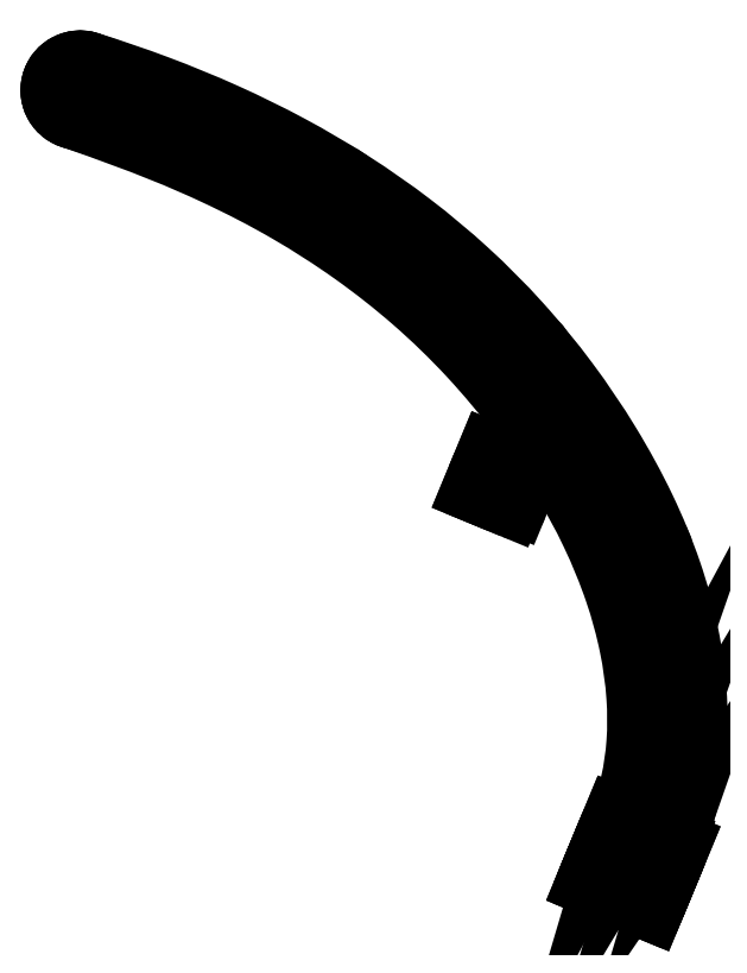
<metadata>
{"format":"dxf","ext":"dxf","renderer":"ezdxf+matplotlib","layout":"modelspace","background":"white","min_lineweight":24,"dpi":150}
</metadata>
<code>
0
SECTION
2
ENTITIES
0
CIRCLE
8
0
10
39.02
20
196.2
30
0
40
10
0
CIRCLE
8
0
10
0
20
260
30
0
40
10
0
CIRCLE
8
0
10
-62.43
20
313.9
30
0
40
10
0
CIRCLE
8
0
10
-145.4
20
351.1
30
0
40
10
0
ARC
8
0
10
-145.4
20
351.1
30
0
40
10
50
72.72
51
252.7
0
LINE
8
0
10
34.6
20
109.7
30
0
11
34.77
21
110.1
31
0
0
LINE
8
0
10
53.08
20
102
30
0
11
53.25
21
102.4
31
0
0
LINE
8
0
10
34.6
20
109.7
30
0
11
53.08
21
102
31
0
0
SPLINE
8
0
210
0
220
0
230
1
70
     8
71
     3
72
    22
73
    18
74
     0
42
1e-08
43
1e-08
40
0
40
0
40
0
40
0
40
0.07948
40
0.1584
40
0.2368
40
0.3149
40
0.3933
40
0.4724
40
0.553
40
0.6237
40
0.6922
40
0.7563
40
0.815
40
0.8686
40
0.9172
40
0.961
40
1
40
1
40
1
40
1
10
-145.4
20
351.1
30
0
10
-119.8
20
342.2
30
0
10
-95.05
20
331.6
30
0
10
-71.36
20
319.2
30
0
10
-48.9
20
304.8
30
0
10
-27.88
20
288.3
30
0
10
-8.468
20
269.6
30
0
10
9.125
20
248.5
30
0
10
22.63
20
228.5
30
0
10
33.82
20
207.9
30
0
10
42.15
20
187.7
30
0
10
47.45
20
168.4
30
0
10
49.98
20
150.3
30
0
10
50.06
20
133.7
30
0
10
47.97
20
119
30
0
10
44.01
20
106.2
30
0
10
45.47
20
110.4
30
0
10
44.01
20
106.2
30
0
0
SPLINE
8
0
210
0
220
0
230
1
70
     8
71
     3
72
    22
73
    18
74
     0
42
1e-08
43
1e-08
40
0
40
0
40
0
40
0
40
0.08152
40
0.1622
40
0.242
40
0.3214
40
0.4006
40
0.4806
40
0.5619
40
0.6334
40
0.7024
40
0.7661
40
0.8239
40
0.8762
40
0.923
40
0.9643
40
1
40
1
40
1
40
1
10
-148.4
20
341.5
30
0
10
-123.4
20
332.9
30
0
10
-99.32
20
322.6
30
0
10
-76.36
20
310.6
30
0
10
-54.68
20
296.7
30
0
10
-34.44
20
280.8
30
0
10
-15.79
20
262.8
30
0
10
1.107
20
242.5
30
0
10
14.09
20
223.3
30
0
10
24.8
20
203.6
30
0
10
32.69
20
184.5
30
0
10
37.65
20
166.4
30
0
10
40.01
20
149.6
30
0
10
40.08
20
134.4
30
0
10
38.21
20
121.1
30
0
10
34.77
20
110.1
30
0
10
36.04
20
113.7
30
0
10
34.77
20
110.1
30
0
0
SPLINE
8
0
210
0
220
0
230
1
70
     8
71
     3
72
    22
73
    18
74
     0
42
1e-08
43
1e-08
40
0
40
0
40
0
40
0
40
0.07763
40
0.1549
40
0.232
40
0.3091
40
0.3866
40
0.465
40
0.5449
40
0.6149
40
0.6831
40
0.7475
40
0.807
40
0.8617
40
0.9119
40
0.958
40
1
40
1
40
1
40
1
10
-142.4
20
360.6
30
0
10
-116.2
20
351.5
30
0
10
-90.78
20
340.7
30
0
10
-66.35
20
327.9
30
0
10
-43.12
20
313
30
0
10
-21.32
20
295.9
30
0
10
-1.146
20
276.4
30
0
10
17.14
20
254.4
30
0
10
31.17
20
233.7
30
0
10
42.83
20
212.3
30
0
10
51.61
20
191
30
0
10
57.24
20
170.4
30
0
10
59.96
20
151.1
30
0
10
60.03
20
133.1
30
0
10
57.73
20
116.8
30
0
10
53.25
20
102.4
30
0
10
54.9
20
107.2
30
0
10
53.25
20
102.4
30
0
0
POINT
8
0
10
-145.4
20
351.1
30
0
0
SPLINE
8
0
210
0
220
0
230
1
70
     8
71
     3
72
    17
73
    13
74
     0
42
1e-08
43
1e-08
40
0
40
0
40
0
40
0
40
0.03125
40
0.0625
40
0.125
40
0.1875
40
0.25
40
0.3125
40
0.375
40
0.4375
40
0.4688
40
0.4911
40
0.4911
40
0.4911
40
0.4911
10
-148.4
20
341.5
30
0
10
-144.7
20
340.4
30
0
10
-137.3
20
338
30
0
10
-122.8
20
332.8
30
0
10
-105.1
20
325.5
30
0
10
-84.68
20
315.5
30
0
10
-65.18
20
304.1
30
0
10
-46.72
20
291.2
30
0
10
-29.41
20
276.8
30
0
10
-16.03
20
263.3
30
0
10
-6.713
20
252.5
30
0
10
-2.579
20
247.3
30
0
10
-0.8878
20
245.1
30
0
0
SPLINE
8
0
210
0
220
0
230
1
70
     8
71
     3
72
    26
73
    22
74
     0
42
1e-08
43
1e-08
40
0.01013
40
0.01013
40
0.01013
40
0.01013
40
0.01562
40
0.03125
40
0.0625
40
0.09375
40
0.125
40
0.1875
40
0.25
40
0.3125
40
0.375
40
0.4375
40
0.5
40
0.5625
40
0.625
40
0.6875
40
0.75
40
0.8125
40
0.875
40
0.9375
40
1
40
1
40
1
40
1
10
54.12
20
104.6
30
0
10
54.27
20
105
30
0
10
54.84
20
106.6
30
0
10
56.17
20
110.5
30
0
10
57.82
20
116.7
30
0
10
59.26
20
124.6
30
0
10
60.43
20
135.8
30
0
10
60.4
20
150.8
30
0
10
57.72
20
170.3
30
0
10
52.15
20
190.8
30
0
10
43.32
20
212.3
30
0
10
31.56
20
233.8
30
0
10
17.45
20
254.7
30
0
10
1.486
20
274.1
30
0
10
-15.9
20
291.6
30
0
10
-34.58
20
307.2
30
0
10
-54.41
20
321
30
0
10
-75.23
20
333.2
30
0
10
-96.93
20
343.8
30
0
10
-119.3
20
353
30
0
10
-134.7
20
358.2
30
0
10
-142.5
20
360.6
30
0
0
SPLINE
8
0
210
0
220
0
230
1
70
     8
71
     3
72
    20
73
    16
74
     0
42
1e-08
43
1e-08
40
0.5405
40
0.5405
40
0.5405
40
0.5405
40
0.625
40
0.6562
40
0.6875
40
0.75
40
0.8125
40
0.8438
40
0.875
40
0.9062
40
0.9375
40
0.9531
40
0.9688
40
0.9844
40
0.987
40
0.987
40
0.987
40
0.987
10
9.757
20
230.1
30
0
10
15.48
20
221.4
30
0
10
22.46
20
209.1
30
0
10
29.26
20
193.9
30
0
10
33.99
20
181.3
30
0
10
38.09
20
166.2
30
0
10
40.01
20
152.2
30
0
10
40.4
20
141.7
30
0
10
40.16
20
134.3
30
0
10
39.44
20
127.4
30
0
10
38.47
20
122.1
30
0
10
37.49
20
118.1
30
0
10
36.67
20
115.3
30
0
10
36.01
20
113.3
30
0
10
35.65
20
112.3
30
0
10
35.59
20
112.2
30
0
0
LINE
8
0
10
22.65
20
86.68
30
0
11
24.96
21
85.73
31
0
0
LINE
8
0
10
42.97
20
78.26
30
0
11
45.28
21
77.31
31
0
0
LINE
8
0
10
52.14
20
103.8
30
0
11
50.56
21
104.4
31
0
0
LINE
8
0
10
49.86
20
102.7
30
0
11
54.94
21
100.6
31
0
0
LINE
8
0
10
45.73
20
91.46
30
0
11
50.32
21
102.5
31
0
0
LINE
8
0
10
50.35
20
89.55
30
0
11
45.27
21
91.65
31
0
0
LINE
8
0
10
44.58
20
89.98
30
0
11
46.19
21
89.31
31
0
0
LINE
8
0
10
44.25
20
80.71
30
0
11
47.01
21
87.35
31
0
0
LINE
8
0
10
26.59
20
86.4
30
0
11
42.29
21
79.9
31
0
0
LINE
8
0
10
28.53
20
95
30
0
11
25.78
21
88.36
31
0
0
LINE
8
0
10
30.49
20
95.82
30
0
11
32.1
21
95.15
31
0
0
LINE
8
0
10
32.8
20
96.82
30
0
11
27.72
21
98.92
31
0
0
LINE
8
0
10
36.93
20
108.1
30
0
11
32.34
21
97.01
31
0
0
LINE
8
0
10
32.31
20
110
30
0
11
37.39
21
107.9
31
0
0
LINE
8
0
10
36.42
20
110.3
30
0
11
38.08
21
109.6
31
0
0
LINE
8
0
10
0.3631
20
212.5
30
0
11
7.557
21
229.9
31
0
0
LINE
8
0
10
-5.095
20
229.4
30
0
11
-10.84
21
215.6
31
0
0
LINE
8
0
10
-9.715
20
231.3
30
0
11
-4.633
21
229.2
31
0
0
LINE
8
0
10
-3.94
20
230.9
30
0
11
-4.402
21
231.1
31
0
0
LINE
8
0
10
-0.7253
20
243.9
30
0
11
-5.214
21
233
31
0
0
LINE
8
0
10
-15.45
20
217.5
30
0
11
-1.597
21
211.7
31
0
0
LINE
8
0
10
-9.715
20
231.3
30
0
11
-15.45
21
217.5
31
0
0
LINE
8
0
10
32.31
20
110
30
0
11
22.65
21
86.68
31
0
0
LINE
8
0
10
24.96
20
85.73
30
0
11
25.69
21
87.5
31
0
0
LINE
8
0
10
29.33
20
96.29
30
0
11
27.02
21
97.25
31
0
0
LINE
8
0
10
29.08
20
95.67
30
0
11
30.03
21
97.97
31
0
0
LINE
8
0
10
42.97
20
78.26
30
0
11
43.71
21
80.04
31
0
0
LINE
8
0
10
45.28
20
77.31
30
0
11
54.94
21
100.6
31
0
0
LINE
8
0
10
49.66
20
87.87
30
0
11
47.35
21
88.83
31
0
0
LINE
8
0
10
48.04
20
90.5
30
0
11
47.09
21
88.21
31
0
0
LINE
8
0
10
28.41
20
94.72
30
0
11
26.33
21
95.58
31
0
0
LINE
8
0
10
27.12
20
91.6
30
0
11
25.04
21
92.46
31
0
0
LINE
8
0
10
47.67
20
83.08
30
0
11
45.59
21
83.94
31
0
0
LINE
8
0
10
48.97
20
86.2
30
0
11
46.89
21
87.06
31
0
0
ARC
8
0
10
-1.88
20
244.4
30
0
40
1.25
50
337.5
51
37.45
0
ARC
8
0
10
-145.4
20
351.1
30
0
40
10
50
72.72
51
252.7
0
ARC
8
0
10
52.71
20
105.1
30
0
40
1.5
50
247.5
51
339.2
0
ARC
8
0
10
50.21
20
103.6
30
0
40
0.9055
50
67.5
51
247.5
0
ARC
8
0
10
44.92
20
90.82
30
0
40
0.9055
50
67.5
51
247.5
0
ARC
8
0
10
45.62
20
87.92
30
0
40
1.5
50
337.5
51
67.5
0
ARC
8
0
10
42.87
20
81.28
30
0
40
1.5
50
247.5
51
337.5
0
ARC
8
0
10
27.16
20
87.79
30
0
40
1.5
50
157.5
51
247.5
0
ARC
8
0
10
29.91
20
94.43
30
0
40
1.5
50
67.5
51
157.5
0
ARC
8
0
10
32.45
20
95.98
30
0
40
0.9055
50
247.5
51
67.5
0
ARC
8
0
10
37.74
20
108.7
30
0
40
0.9055
50
247.5
51
67.5
0
ARC
8
0
10
37
20
111.7
30
0
40
1.5
50
159.7
51
247.5
0
ARC
8
0
10
8.711
20
229.4
30
0
40
1.25
50
33.25
51
157.5
0
ARC
8
0
10
-1.023
20
213.1
30
0
40
1.5
50
247.5
51
337.5
0
ARC
8
0
10
-4.287
20
230.1
30
0
40
0.9055
50
247.5
51
67.5
0
ARC
8
0
10
-3.828
20
232.5
30
0
40
1.5
50
157.5
51
247.5
0
ENDSEC
0
EOF

</code>
